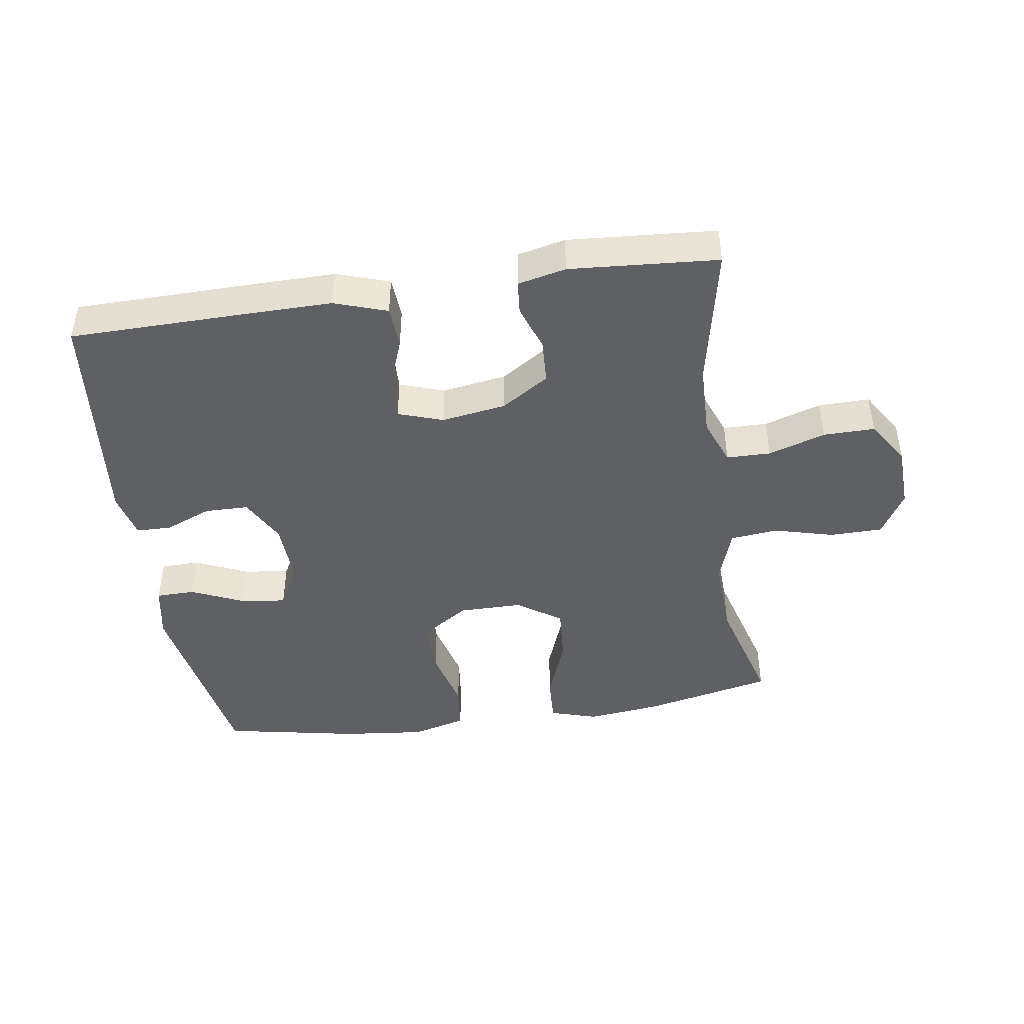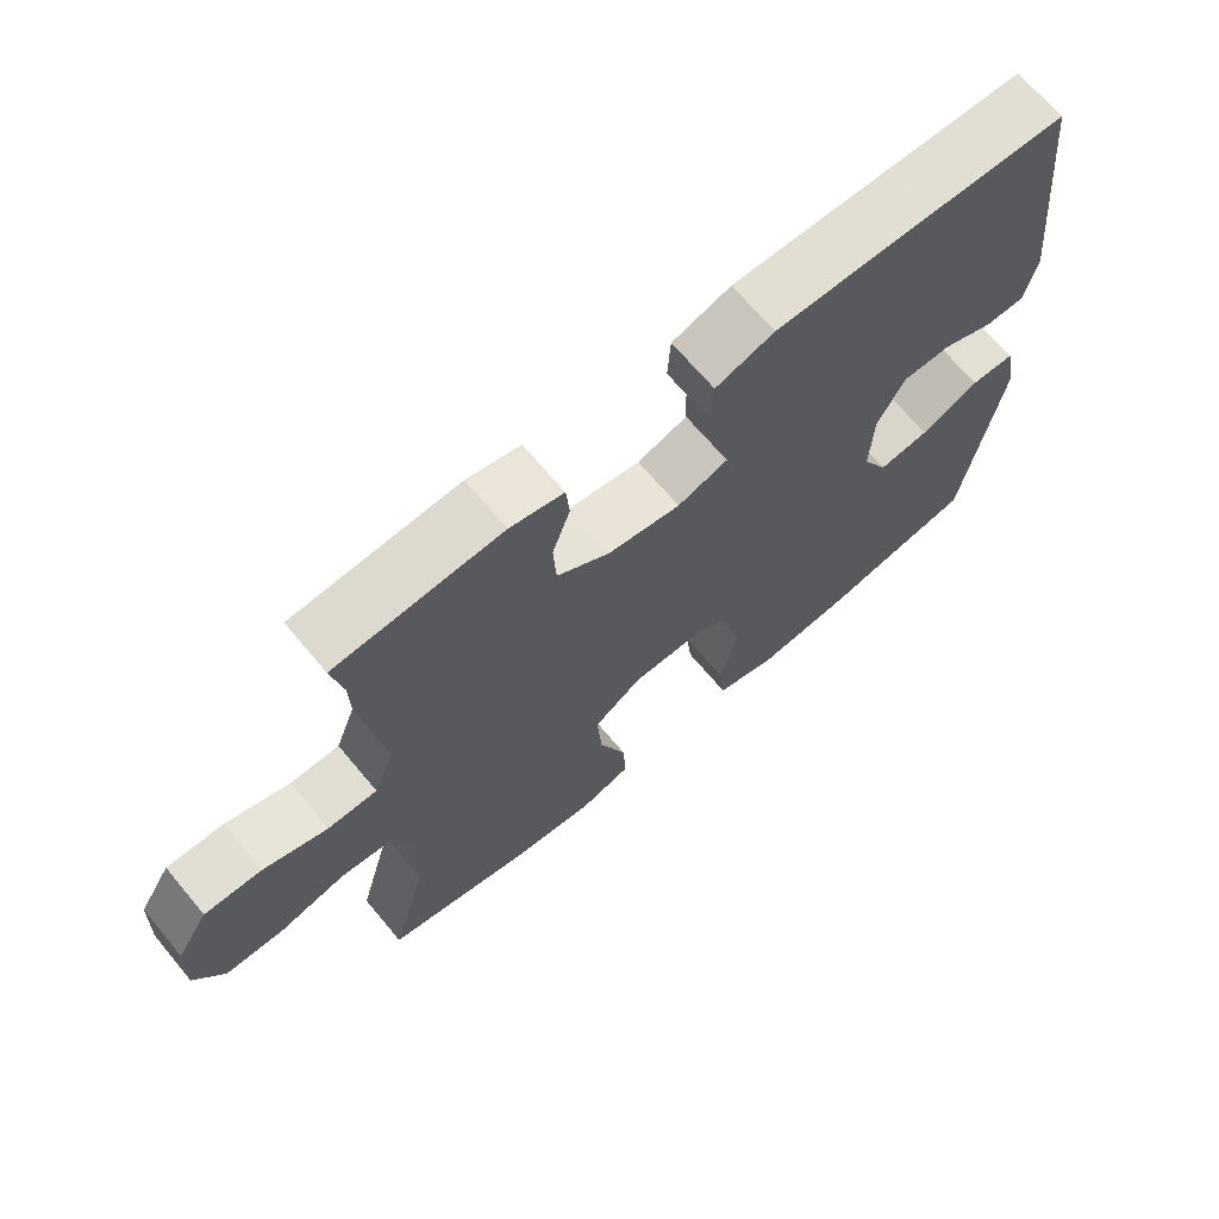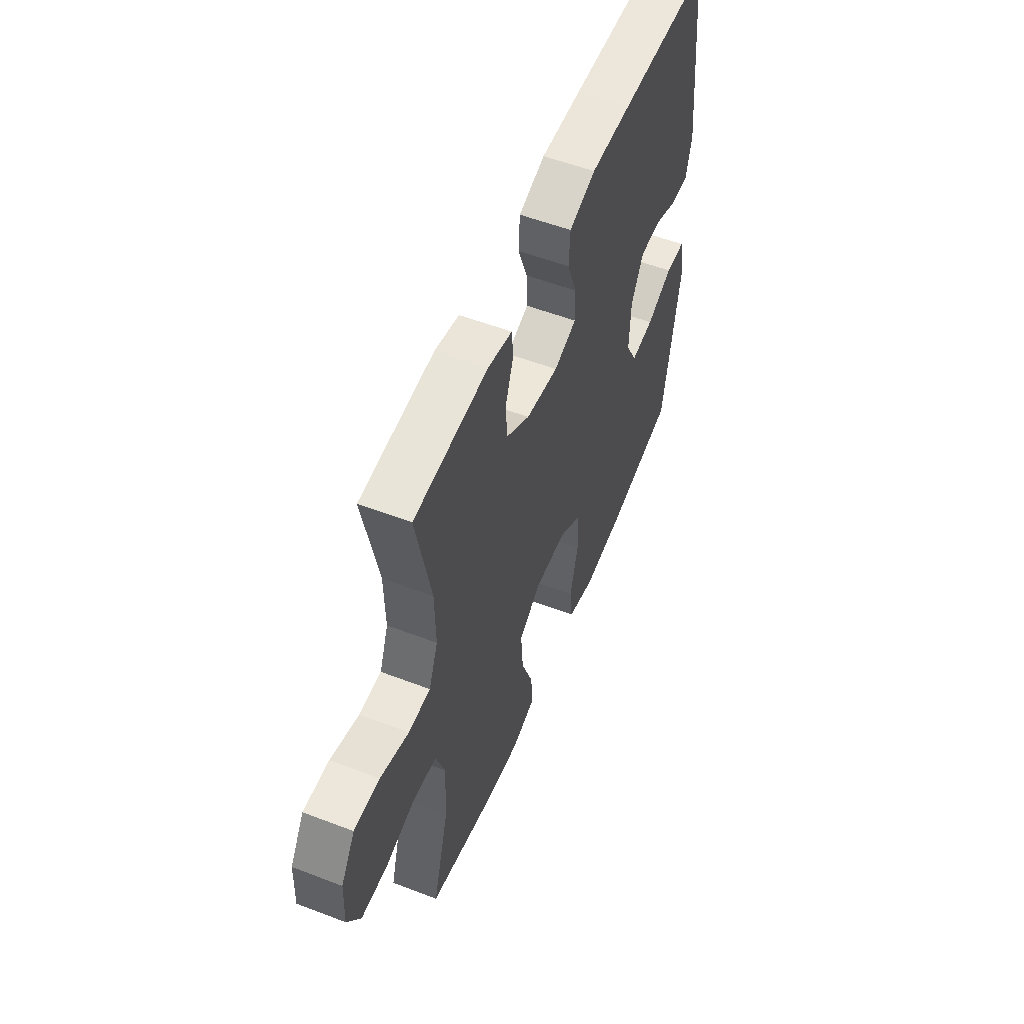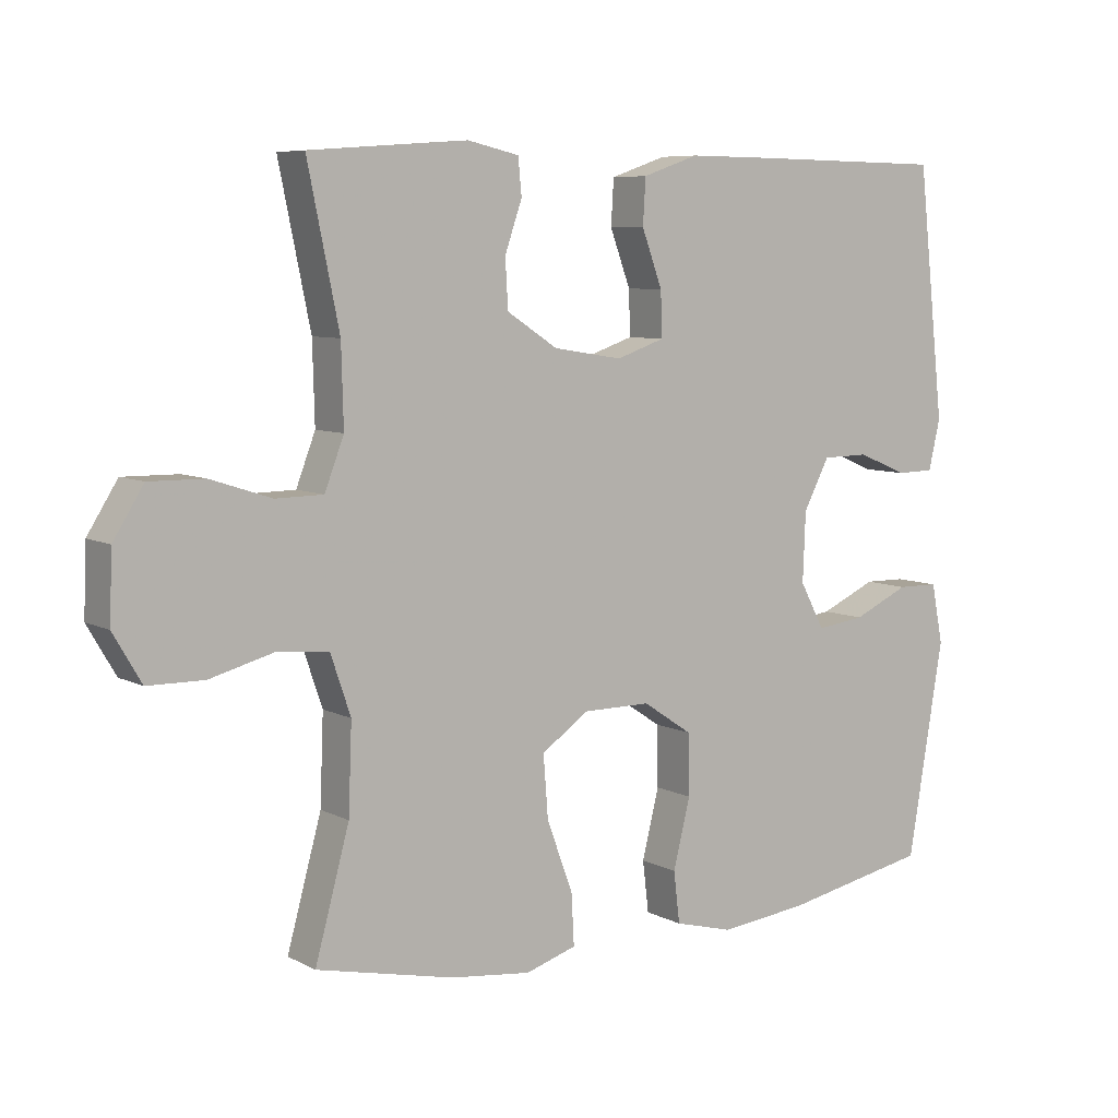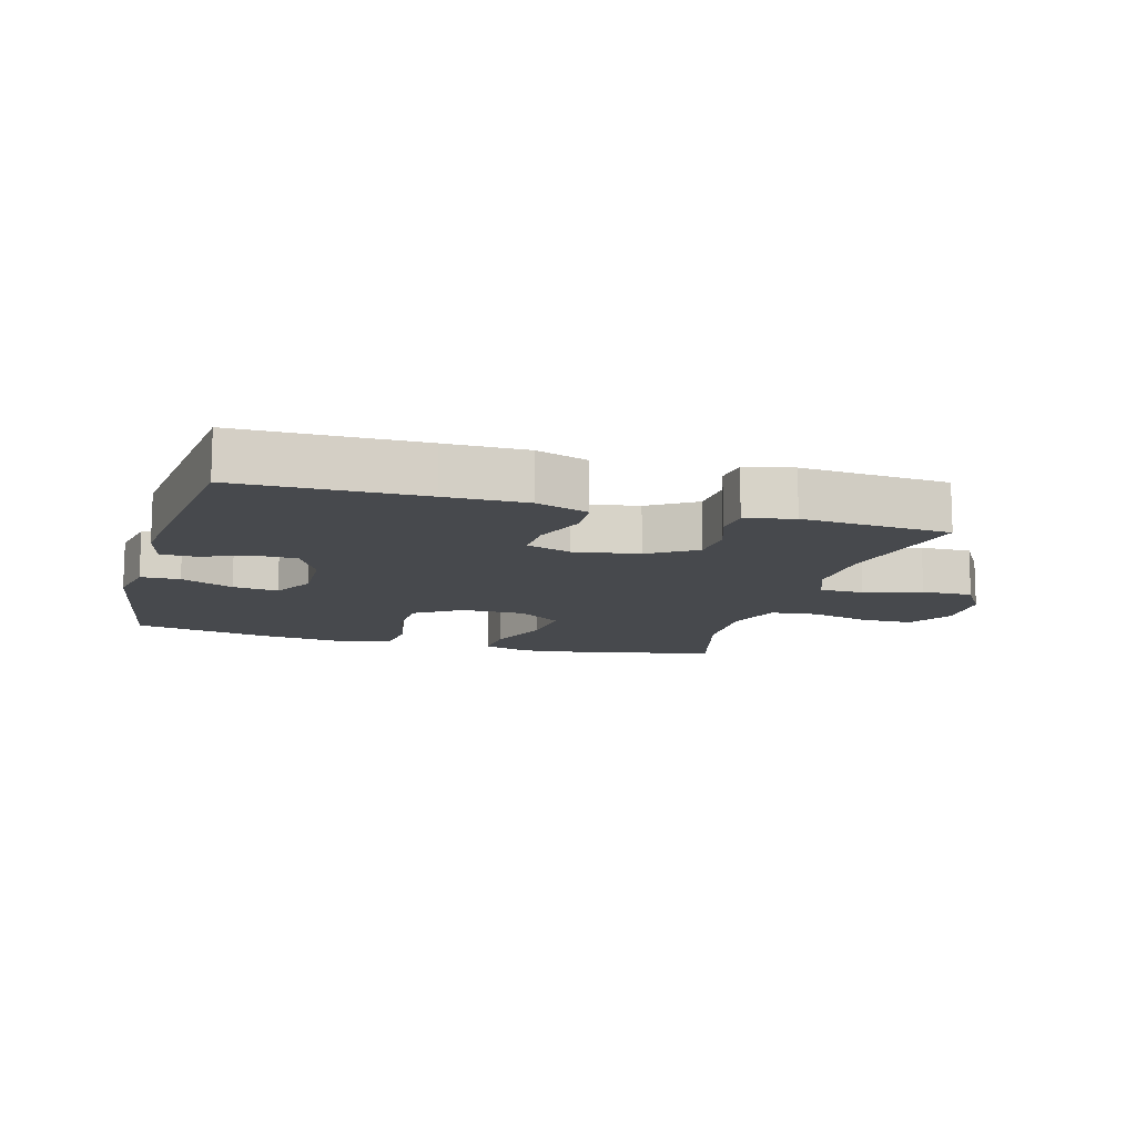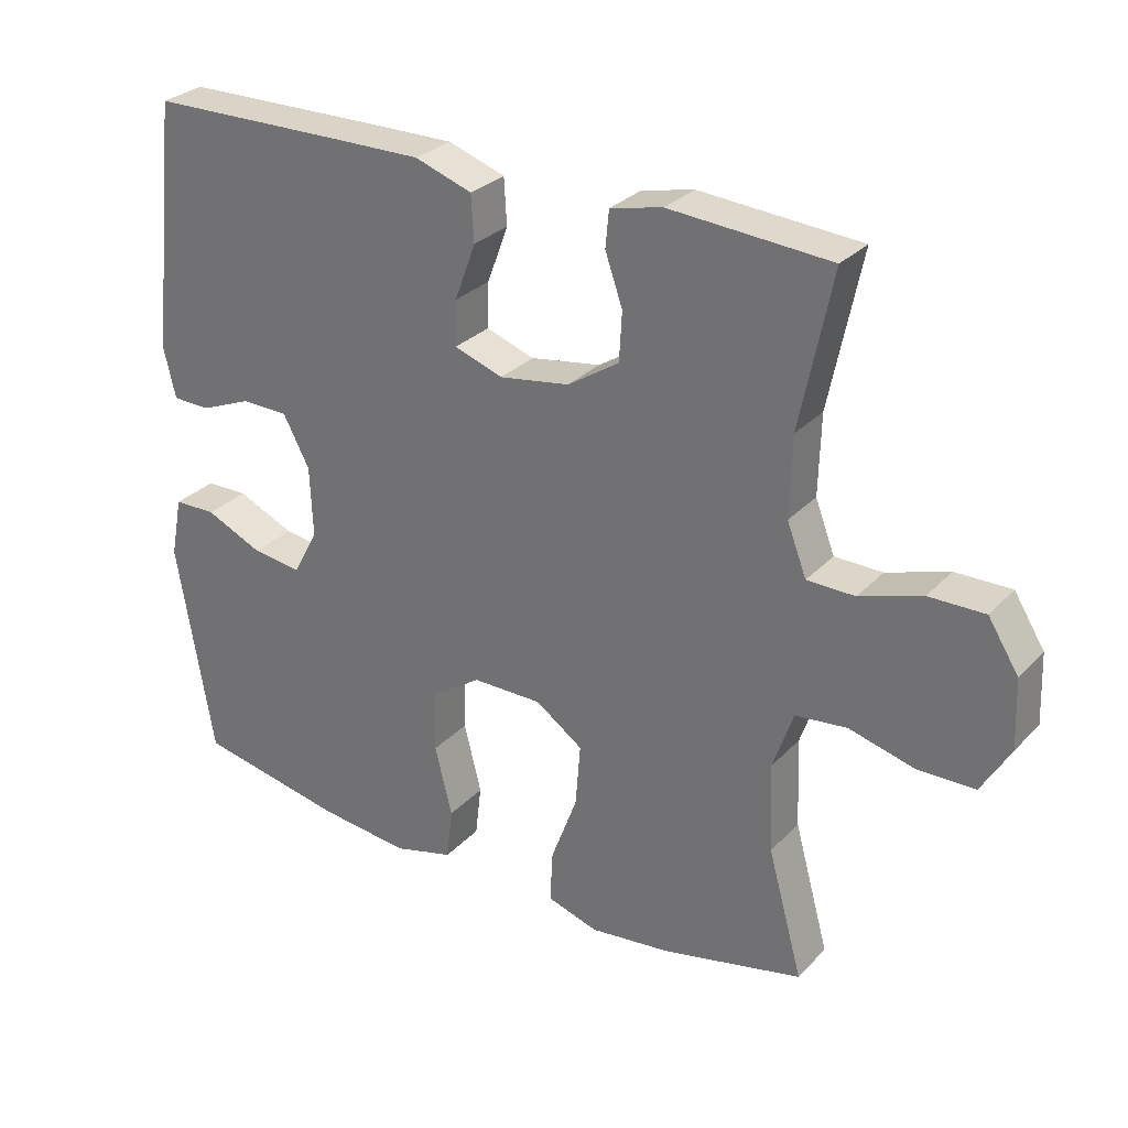
<metadata>
{"format":"obj","ext":"obj","renderer":"f3d","projection":"perspective","resolution":1024,"background":"white","views":[{"elev":-44.0,"azim":8.6,"up":"+Y"},{"elev":67.9,"azim":140.1,"up":"+Z"},{"elev":55.1,"azim":112.0,"up":"+Z"},{"elev":7.3,"azim":144.7,"up":"+Z"},{"elev":-12.1,"azim":-16.0,"up":"+Y"},{"elev":29.0,"azim":34.0,"up":"+Z"}]}
</metadata>
<code>
v 0.5 0.07 0.5
v 0.454 0.07 0.277
v 0.451 0.07 0.162
v 0.479 0.07 0.089
v 0.548 0.07 0.088
v 0.637 0.07 0.117
v 0.717 0.07 0.118
v 0.761 0.07 0.048
v 0.765 0.07 -0.051
v 0.724 0.07 -0.121
v 0.642 0.07 -0.122
v 0.548 0.07 -0.097
v 0.474 0.07 -0.105
v 0.445 0.07 -0.19
v 0.45 0.07 -0.318
v 0.5 0.07 -0.5
v 0.299 0.07 -0.545
v 0.181 0.07 -0.559
v 0.107 0.07 -0.536
v 0.111 0.07 -0.461
v 0.149 0.07 -0.359
v 0.156 0.07 -0.269
v 0.088 0.07 -0.221
v -0.012 0.07 -0.221
v -0.084 0.07 -0.269
v -0.086 0.07 -0.358
v -0.061 0.07 -0.458
v -0.07 0.07 -0.533
v -0.156 0.07 -0.556
v -0.286 0.07 -0.542
v -0.5 0.07 -0.5
v -0.552 0.07 -0.189
v -0.535 0.07 -0.102
v -0.474 0.07 -0.101
v -0.392 0.07 -0.138
v -0.321 0.07 -0.147
v -0.285 0.07 -0.08
v -0.289 0.07 0.021
v -0.327 0.07 0.093
v -0.395 0.07 0.094
v -0.468 0.07 0.064
v -0.523 0.07 0.065
v -0.54 0.07 0.138
v -0.5 0.07 0.5
v -0.215 0.07 0.504
v -0.089 0.07 0.505
v -0.007 0.07 0.477
v -0.003 0.07 0.411
v -0.033 0.07 0.33
v -0.035 0.07 0.265
v 0.035 0.07 0.241
v 0.136 0.07 0.257
v 0.21 0.07 0.305
v 0.214 0.07 0.375
v 0.189 0.07 0.447
v 0.194 0.07 0.5
v 0.269 0.07 0.517
v 0.5 0 0.5
v 0.454 0 0.277
v 0.451 0 0.162
v 0.479 0 0.089
v 0.548 0 0.088
v 0.637 0 0.117
v 0.717 0 0.118
v 0.761 0 0.048
v 0.765 0 -0.051
v 0.724 0 -0.121
v 0.642 0 -0.122
v 0.548 0 -0.097
v 0.474 0 -0.105
v 0.445 0 -0.19
v 0.45 0 -0.318
v 0.5 0 -0.5
v 0.299 0 -0.545
v 0.181 0 -0.559
v 0.107 0 -0.536
v 0.111 0 -0.461
v 0.149 0 -0.359
v 0.156 0 -0.269
v 0.088 0 -0.221
v -0.012 0 -0.221
v -0.084 0 -0.269
v -0.086 0 -0.358
v -0.061 0 -0.458
v -0.07 0 -0.533
v -0.156 0 -0.556
v -0.286 0 -0.542
v -0.5 0 -0.5
v -0.552 0 -0.189
v -0.535 0 -0.102
v -0.474 0 -0.101
v -0.392 0 -0.138
v -0.321 0 -0.147
v -0.285 0 -0.08
v -0.289 0 0.021
v -0.327 0 0.093
v -0.395 0 0.094
v -0.468 0 0.064
v -0.523 0 0.065
v -0.54 0 0.138
v -0.5 0 0.5
v -0.215 0 0.504
v -0.089 0 0.505
v -0.007 0 0.477
v -0.003 0 0.411
v -0.033 0 0.33
v -0.035 0 0.265
v 0.035 0 0.241
v 0.136 0 0.257
v 0.21 0 0.305
v 0.214 0 0.375
v 0.189 0 0.447
v 0.194 0 0.5
v 0.269 0 0.517
f 54 55 56 57
f 53 54 57 1
f 46 47 48 49
f 46 49 50
f 45 46 50
f 44 45 50
f 43 44 50
f 40 41 42 43
f 39 40 43 50
f 38 39 50 51
f 32 33 34 35
f 32 35 36
f 31 32 36
f 30 31 36 37
f 26 27 28 29
f 25 26 29 30
f 18 19 20 21
f 18 21 22
f 15 16 17 18
f 14 15 18 22
f 13 14 22 23
f 9 10 11 12
f 9 12 13
f 8 9 13
f 5 6 7 8
f 4 5 8 13
f 3 4 13 23
f 53 1 2
f 52 53 2 3
f 37 38 51 52
f 25 30 37 52
f 24 25 52 3
f 3 23 24
f 114 113 112 111
f 58 114 111 110
f 106 105 104 103
f 107 106 103
f 107 103 102
f 107 102 101
f 107 101 100
f 100 99 98 97
f 107 100 97 96
f 108 107 96 95
f 92 91 90 89
f 93 92 89
f 93 89 88
f 94 93 88 87
f 86 85 84 83
f 87 86 83 82
f 78 77 76 75
f 79 78 75
f 75 74 73 72
f 79 75 72 71
f 80 79 71 70
f 69 68 67 66
f 70 69 66
f 70 66 65
f 65 64 63 62
f 70 65 62 61
f 80 70 61 60
f 59 58 110
f 60 59 110 109
f 109 108 95 94
f 109 94 87 82
f 60 109 82 81
f 81 80 60
f 1 58 59 2
f 2 59 60 3
f 3 60 61 4
f 4 61 62 5
f 5 62 63 6
f 6 63 64 7
f 7 64 65 8
f 8 65 66 9
f 9 66 67 10
f 10 67 68 11
f 11 68 69 12
f 12 69 70 13
f 13 70 71 14
f 14 71 72 15
f 15 72 73 16
f 16 73 74 17
f 17 74 75 18
f 18 75 76 19
f 19 76 77 20
f 20 77 78 21
f 21 78 79 22
f 22 79 80 23
f 23 80 81 24
f 24 81 82 25
f 25 82 83 26
f 26 83 84 27
f 27 84 85 28
f 28 85 86 29
f 29 86 87 30
f 30 87 88 31
f 31 88 89 32
f 32 89 90 33
f 33 90 91 34
f 34 91 92 35
f 35 92 93 36
f 36 93 94 37
f 37 94 95 38
f 38 95 96 39
f 39 96 97 40
f 40 97 98 41
f 41 98 99 42
f 42 99 100 43
f 43 100 101 44
f 44 101 102 45
f 45 102 103 46
f 46 103 104 47
f 47 104 105 48
f 48 105 106 49
f 49 106 107 50
f 50 107 108 51
f 51 108 109 52
f 52 109 110 53
f 53 110 111 54
f 54 111 112 55
f 55 112 113 56
f 56 113 114 57
f 57 114 58 1

</code>
